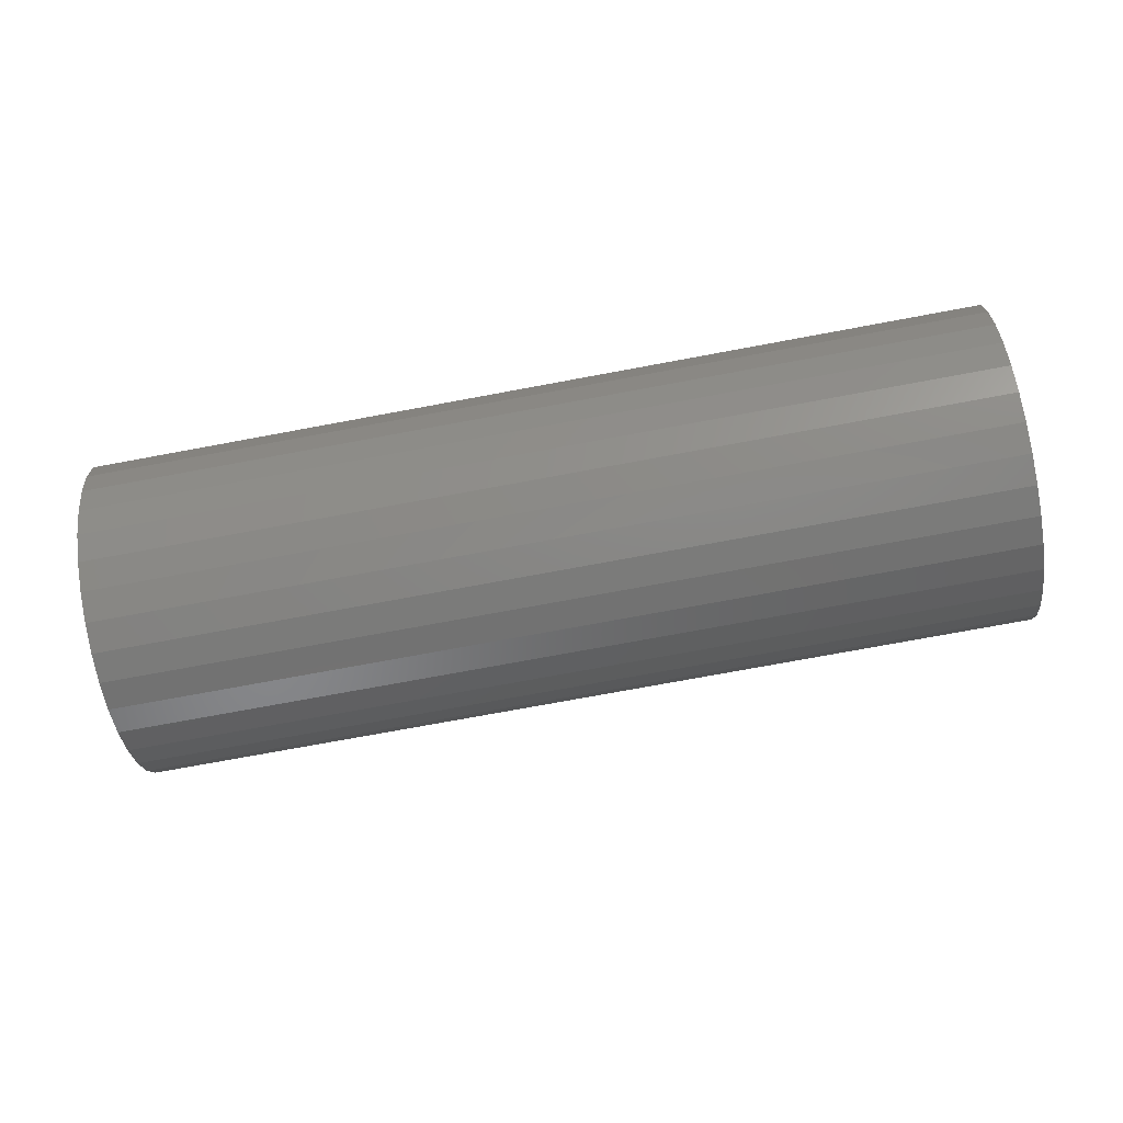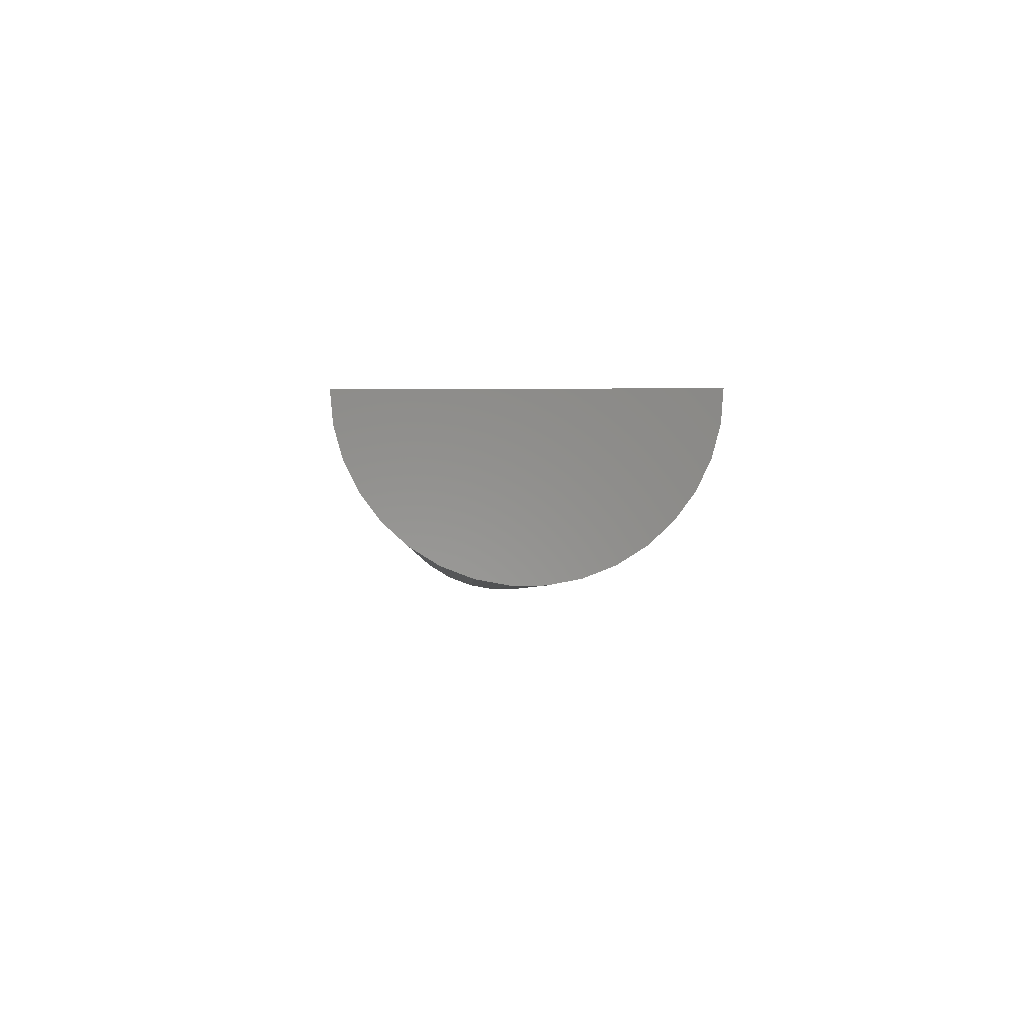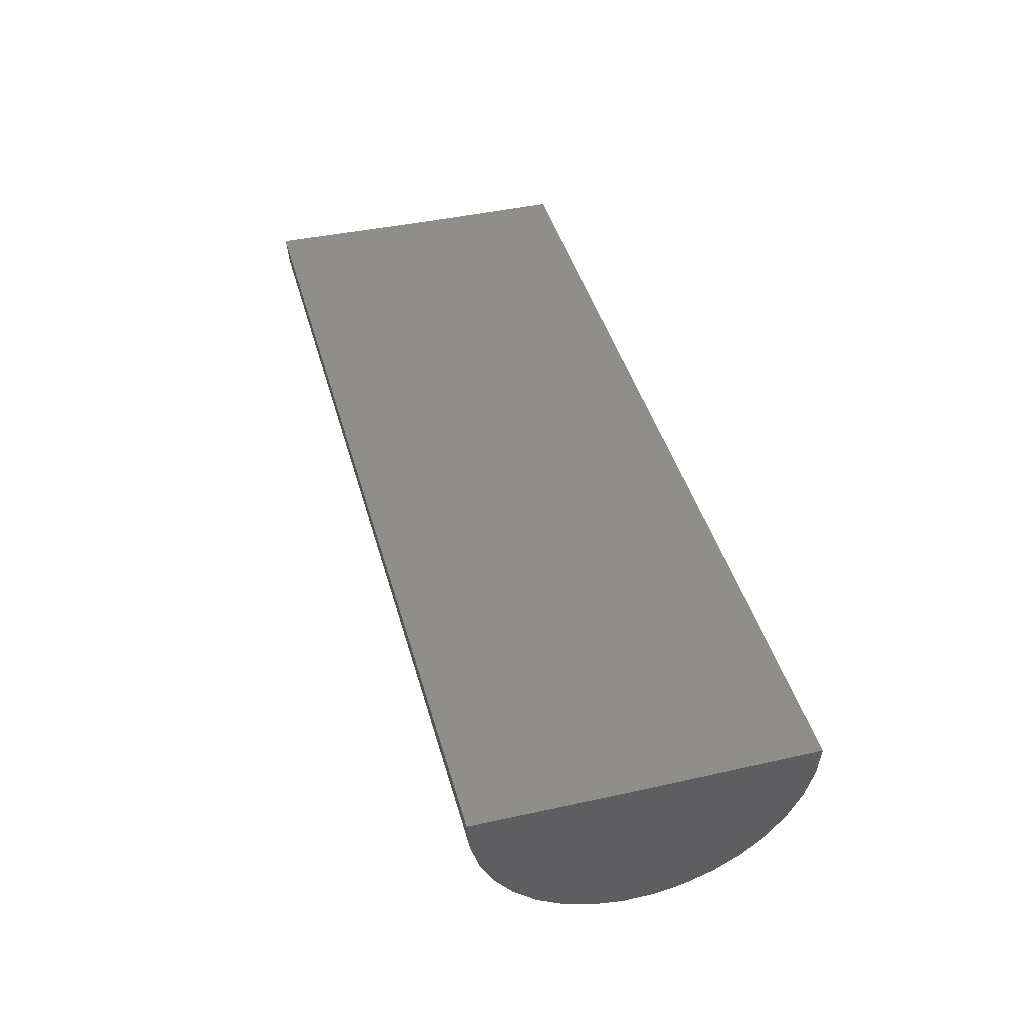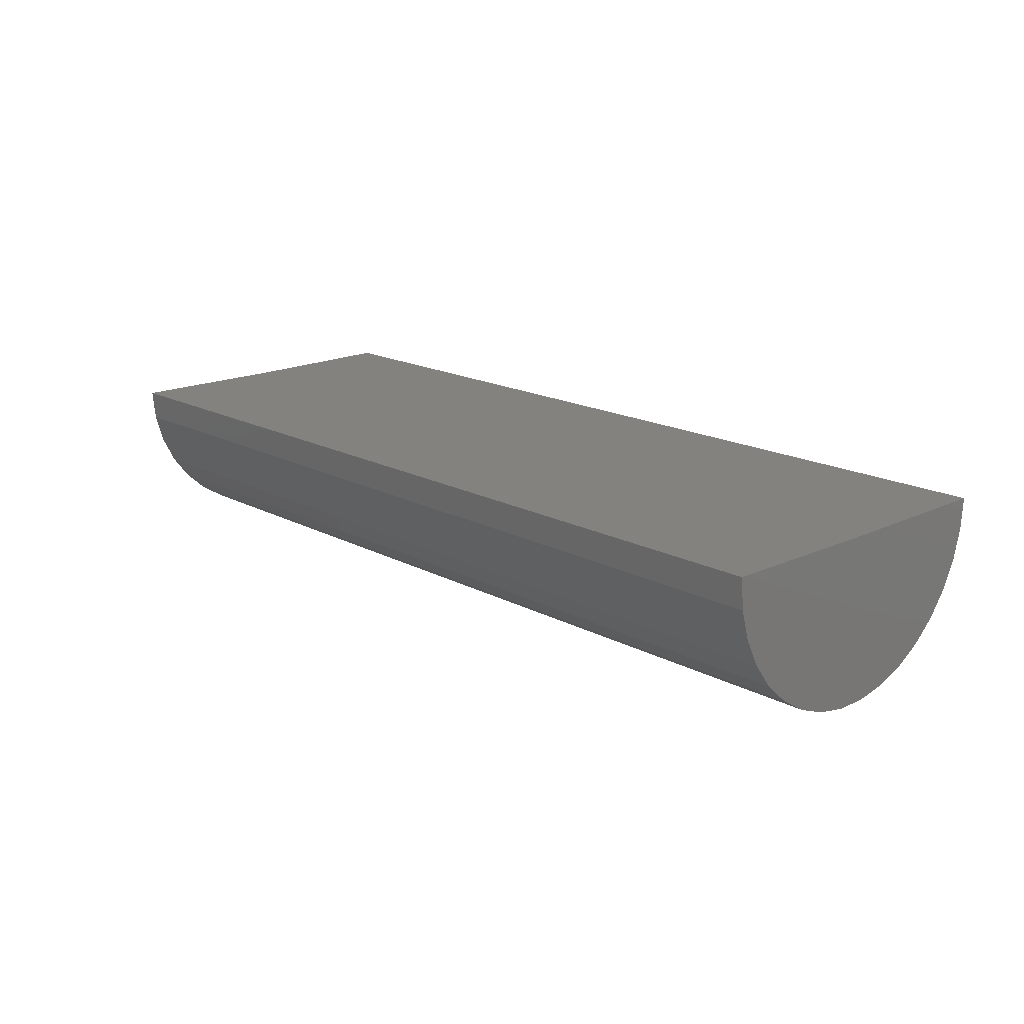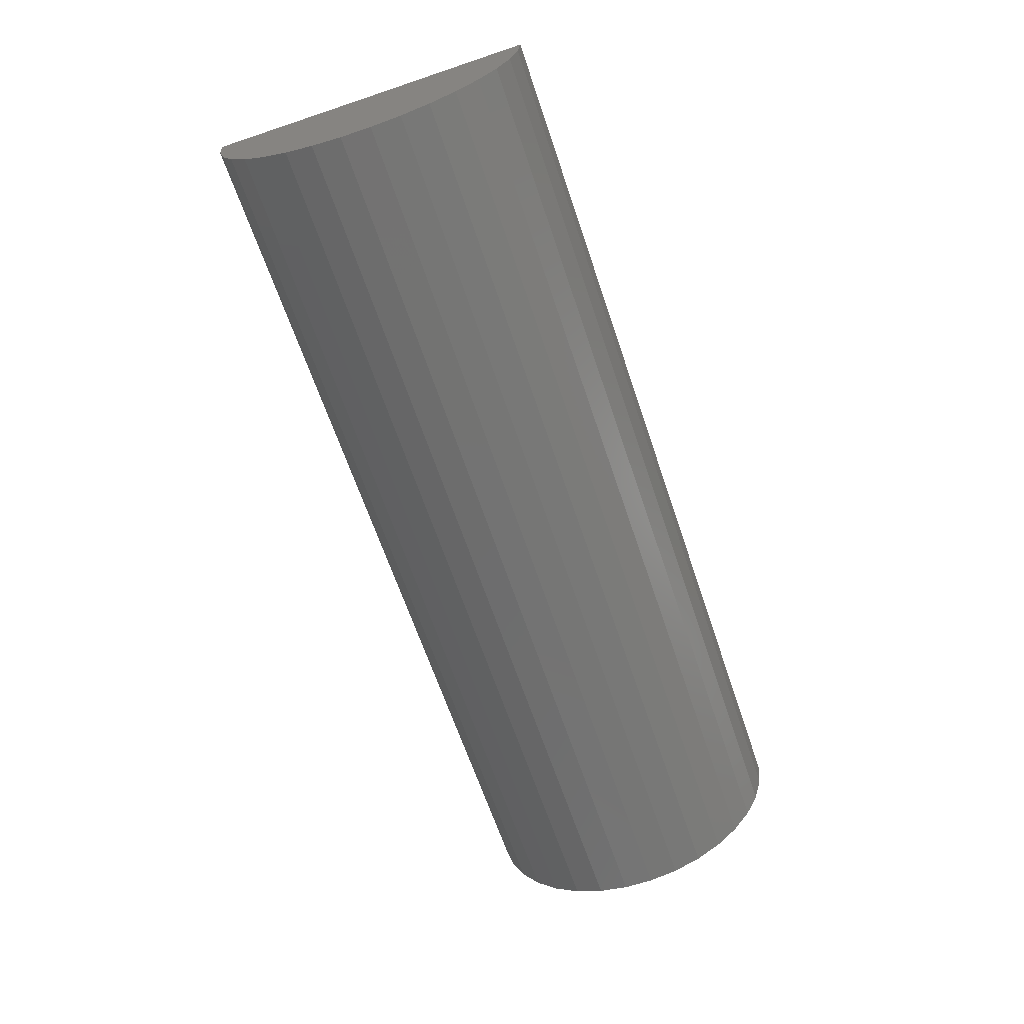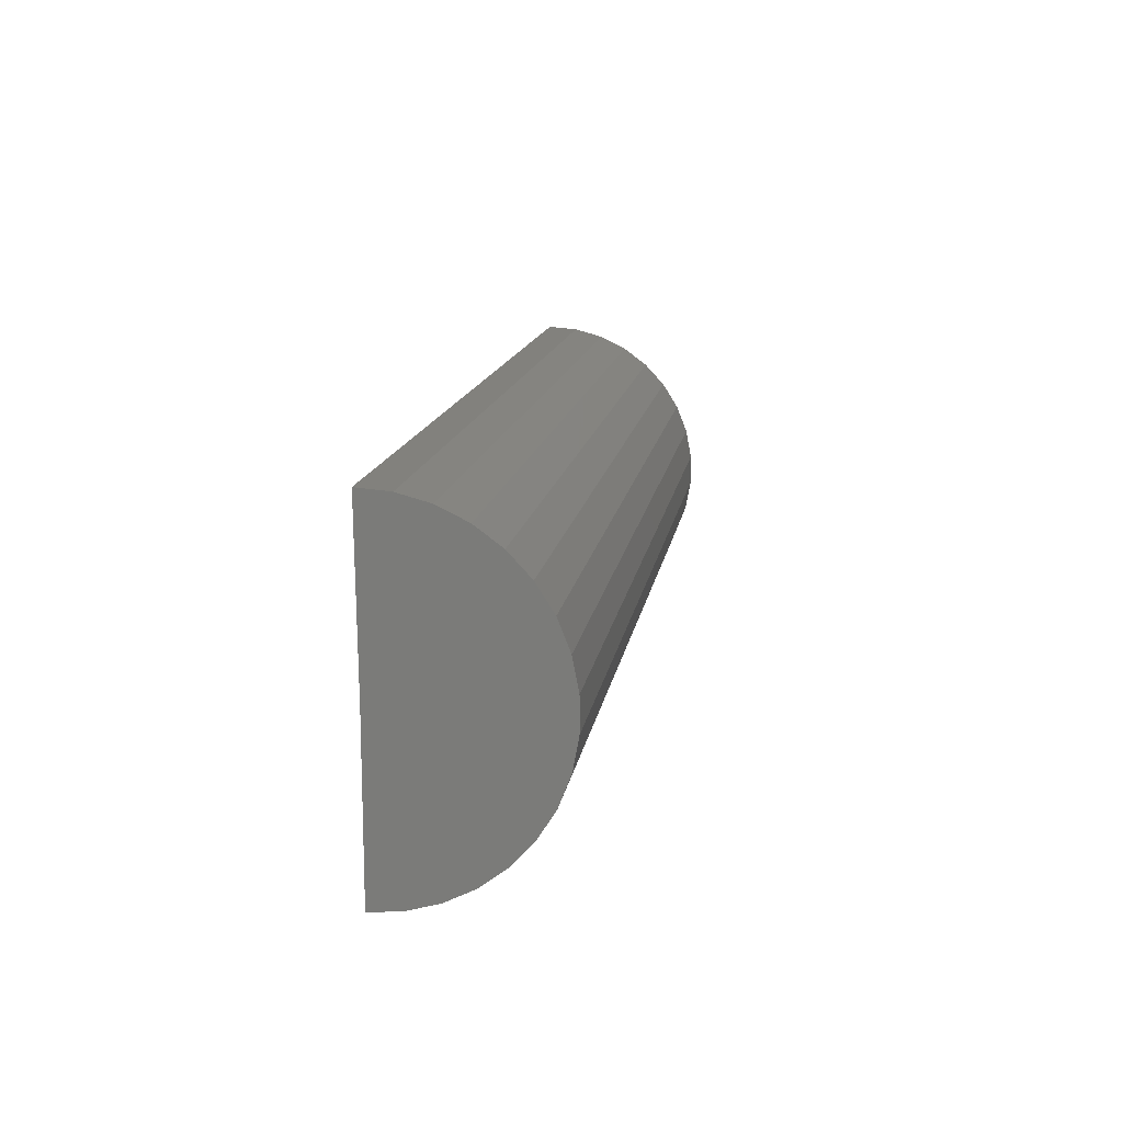
<metadata>
{"format":"stl","ext":"stl","renderer":"f3d","projection":"perspective","resolution":1024,"background":"white","views":[{"elev":-74.5,"azim":-169.5,"up":"+Y"},{"elev":-2.7,"azim":-91.6,"up":"+Y"},{"elev":42.9,"azim":74.9,"up":"+Y"},{"elev":17.1,"azim":-132.9,"up":"+Y"},{"elev":-65.2,"azim":108.7,"up":"+Y"},{"elev":13.9,"azim":-81.4,"up":"+Z"}]}
</metadata>
<code>
# stl→obj: 57 verts, 110 faces
v -0.4375 0.001929 0.2663
v 0.004605 3.432e-17 0.1097
v -0.4375 9.778e-18 0.1097
v 0.4375 5.835e-17 0.1097
v 0.004605 0.001929 0.2663
v 0.4375 0.001929 0.2663
v -0.4375 0 -0.04688
v 0.4375 4.857e-17 -0.04688
v 0.004605 2.454e-17 -0.04688
v -0.4375 -0.02888 -0.04419
v -0.4375 -0.05677 -0.03622
v -0.4375 -0.08272 -0.02324
v -0.4375 -0.1058 -0.005703
v -0.4375 -0.1253 0.0158
v -0.4375 -0.1405 0.04052
v -0.4375 -0.1508 0.06762
v -0.4375 -0.156 0.09616
v -0.4375 -0.1558 0.1252
v -0.4375 -0.1503 0.1536
v -0.4375 -0.1396 0.1806
v -0.4375 -0.1241 0.2051
v -0.4375 -0.1044 0.2264
v -0.4375 -0.08107 0.2437
v -0.4375 -0.05497 0.2563
v -0.4375 -0.02698 0.2639
v 0.4375 -0.02698 0.2639
v 0.4375 -0.05497 0.2563
v 0.4375 -0.08107 0.2437
v 0.4375 -0.1044 0.2264
v 0.4375 -0.1241 0.2051
v 0.4375 -0.1396 0.1806
v 0.4375 -0.1503 0.1536
v 0.4375 -0.1558 0.1252
v 0.4375 -0.156 0.09616
v 0.4375 -0.1508 0.06762
v 0.4375 -0.1405 0.04052
v 0.4375 -0.1253 0.0158
v 0.4375 -0.1058 -0.005703
v 0.4375 -0.08272 -0.02324
v 0.4375 -0.05677 -0.03622
v 0.4375 -0.02888 -0.04419
v 0.004605 -0.02698 0.2639
v 0.004605 -0.05497 0.2563
v 0.004605 -0.08107 0.2437
v 0.004605 -0.1044 0.2264
v 0.004605 -0.1241 0.2051
v 0.004605 -0.1396 0.1806
v 0.004605 -0.1503 0.1536
v 0.004605 -0.1558 0.1252
v 0.004605 -0.156 0.09616
v 0.004605 -0.1508 0.06762
v 0.004605 -0.1405 0.04052
v 0.004605 -0.1253 0.0158
v 0.004605 -0.1058 -0.005703
v 0.004605 -0.08272 -0.02324
v 0.004605 -0.05677 -0.03622
v 0.004605 -0.02888 -0.04419
f 1 2 3
f 2 1 4
f 4 1 5
f 4 5 6
f 3 2 7
f 8 9 4
f 4 9 7
f 4 7 2
f 3 7 10
f 3 10 11
f 3 11 12
f 3 12 13
f 3 13 14
f 3 14 15
f 3 15 16
f 3 16 17
f 3 17 18
f 3 18 19
f 3 19 20
f 3 20 21
f 3 21 22
f 3 22 23
f 3 23 24
f 3 24 25
f 3 25 1
f 4 6 26
f 4 26 27
f 4 27 28
f 4 28 29
f 4 29 30
f 4 30 31
f 4 31 32
f 4 32 33
f 4 33 34
f 4 34 35
f 4 35 36
f 4 36 37
f 4 37 38
f 4 38 39
f 4 39 40
f 4 40 41
f 4 41 8
f 6 5 26
f 26 5 42
f 26 42 27
f 27 42 43
f 27 43 28
f 28 43 44
f 28 44 29
f 29 44 45
f 29 45 30
f 30 45 46
f 30 46 31
f 31 46 47
f 31 47 32
f 32 47 48
f 32 48 33
f 33 48 49
f 33 49 34
f 34 49 50
f 34 50 35
f 35 50 51
f 35 51 36
f 36 51 52
f 36 52 37
f 37 52 53
f 37 53 38
f 38 53 54
f 38 54 39
f 39 54 55
f 39 55 40
f 40 55 56
f 40 56 41
f 41 56 57
f 41 57 8
f 8 57 9
f 5 1 42
f 42 1 25
f 42 25 43
f 43 25 24
f 43 24 44
f 44 24 23
f 44 23 45
f 45 23 22
f 45 22 46
f 46 22 21
f 46 21 47
f 47 21 20
f 47 20 48
f 48 20 19
f 48 19 49
f 49 19 18
f 49 18 50
f 50 18 17
f 50 17 51
f 51 17 16
f 51 16 52
f 52 16 15
f 52 15 53
f 53 15 14
f 53 14 54
f 54 14 13
f 54 13 55
f 55 13 12
f 55 12 56
f 56 12 11
f 56 11 57
f 57 11 10
f 57 10 9
f 9 10 7

</code>
